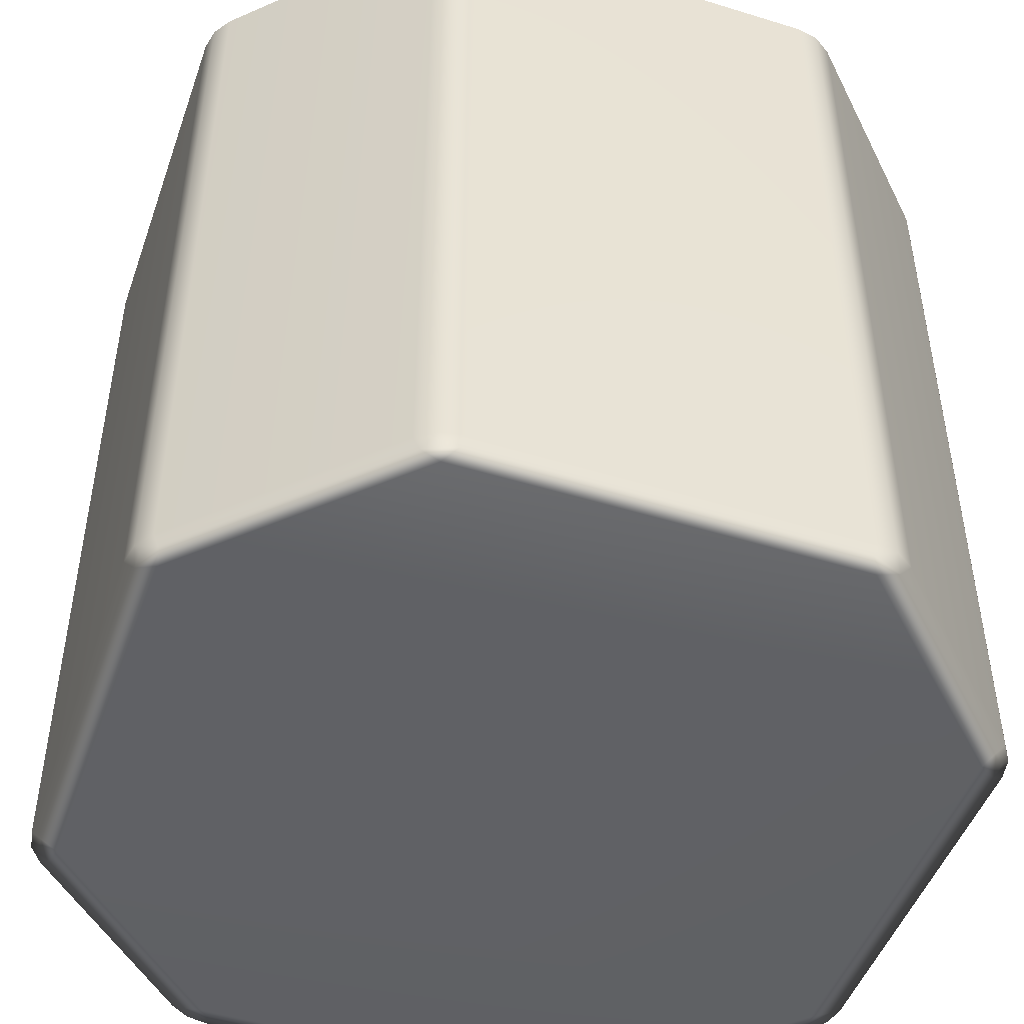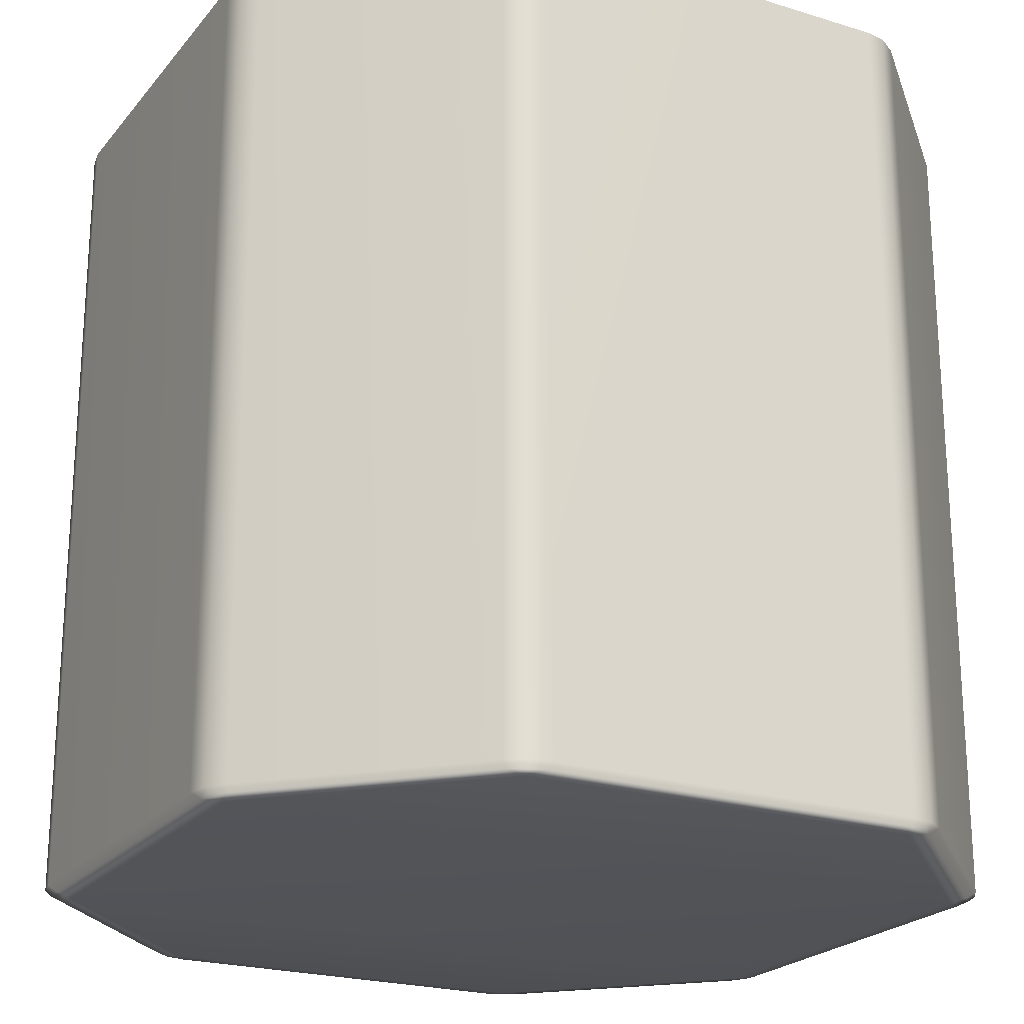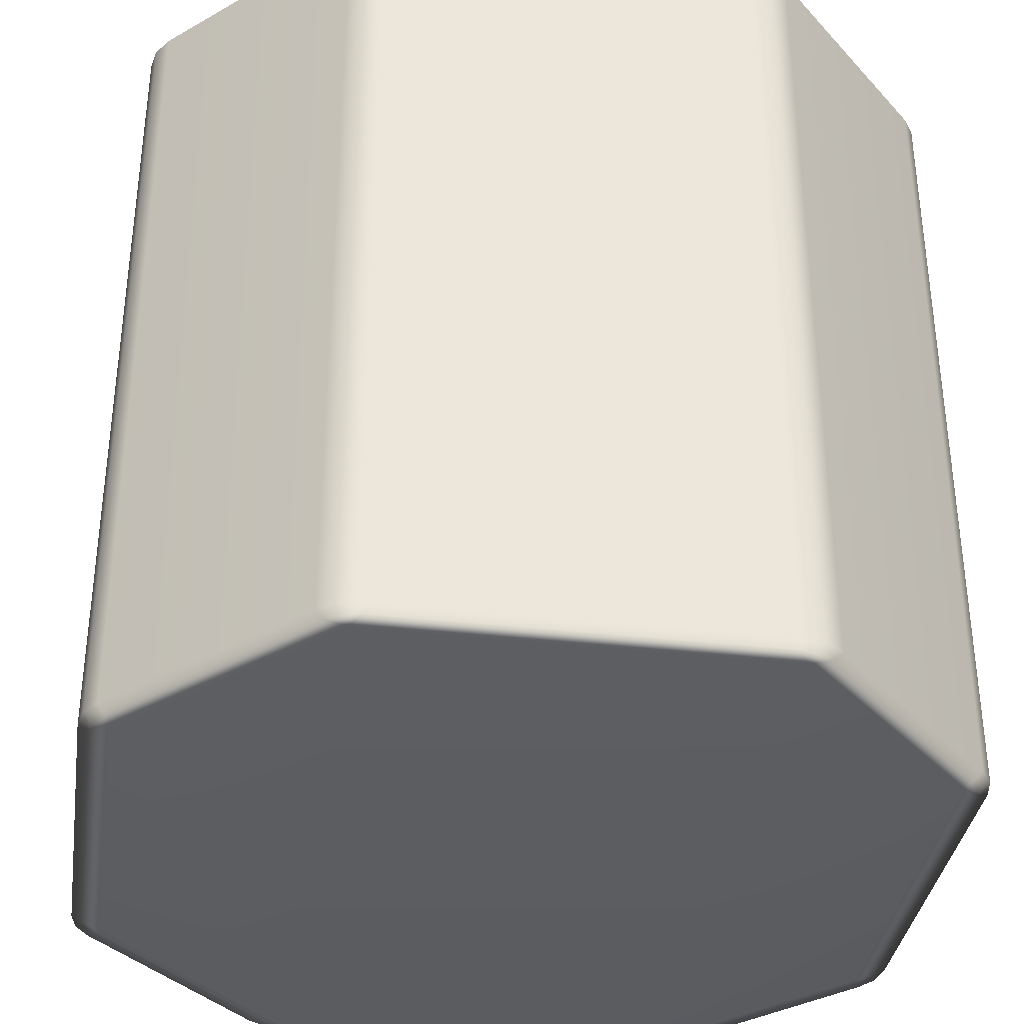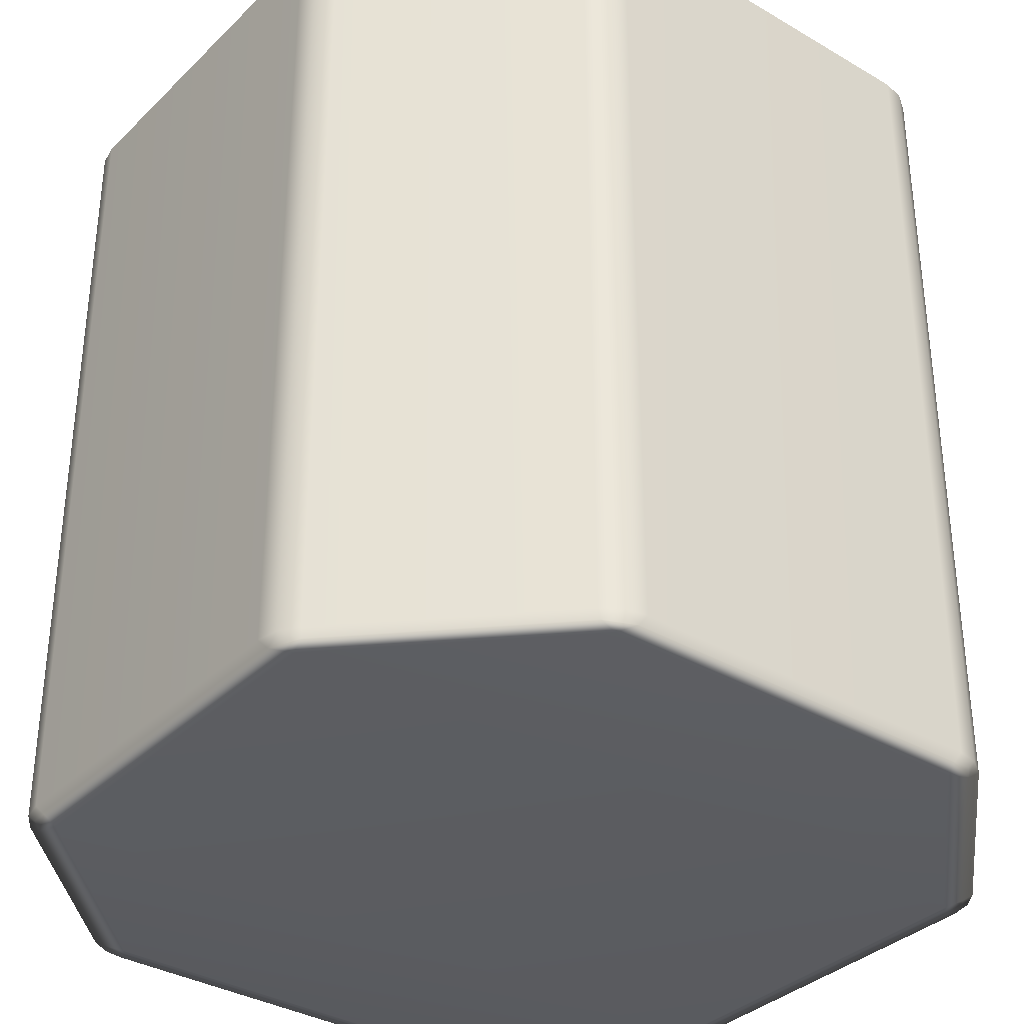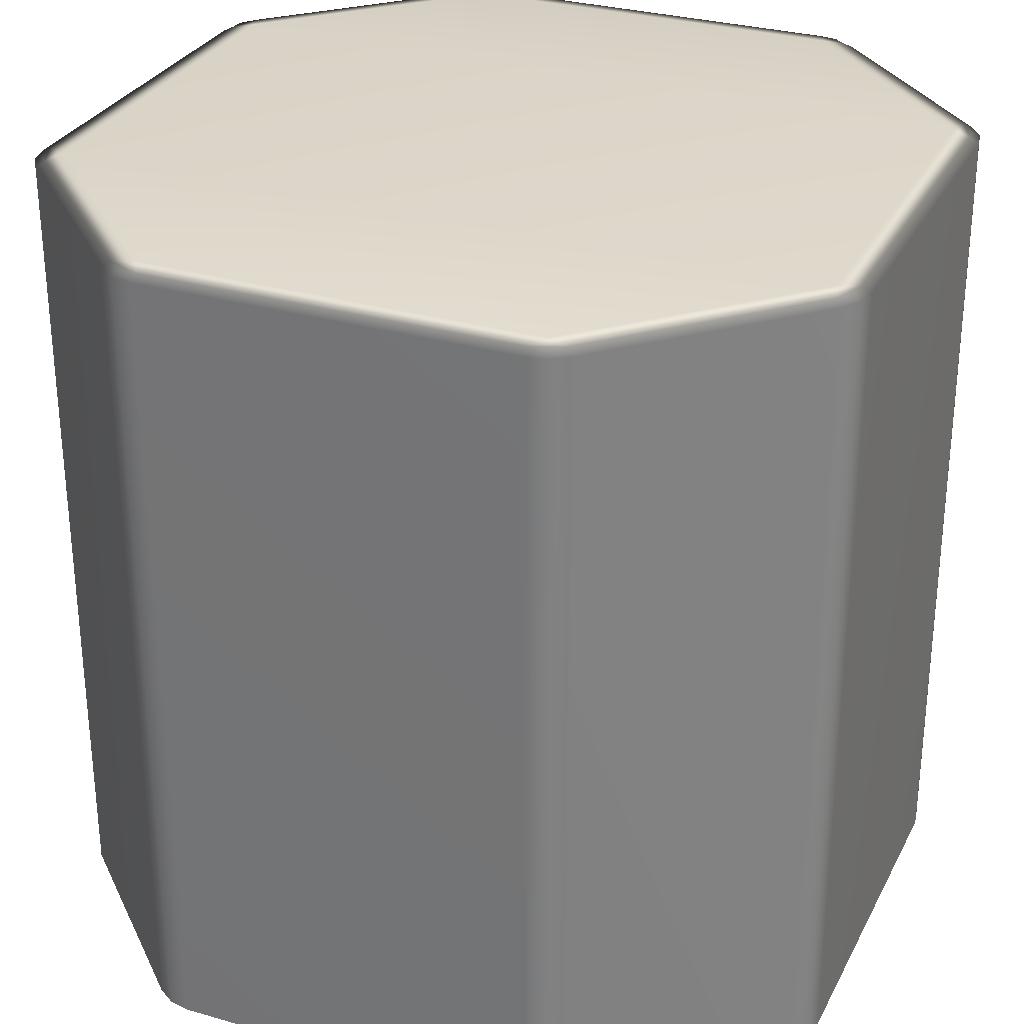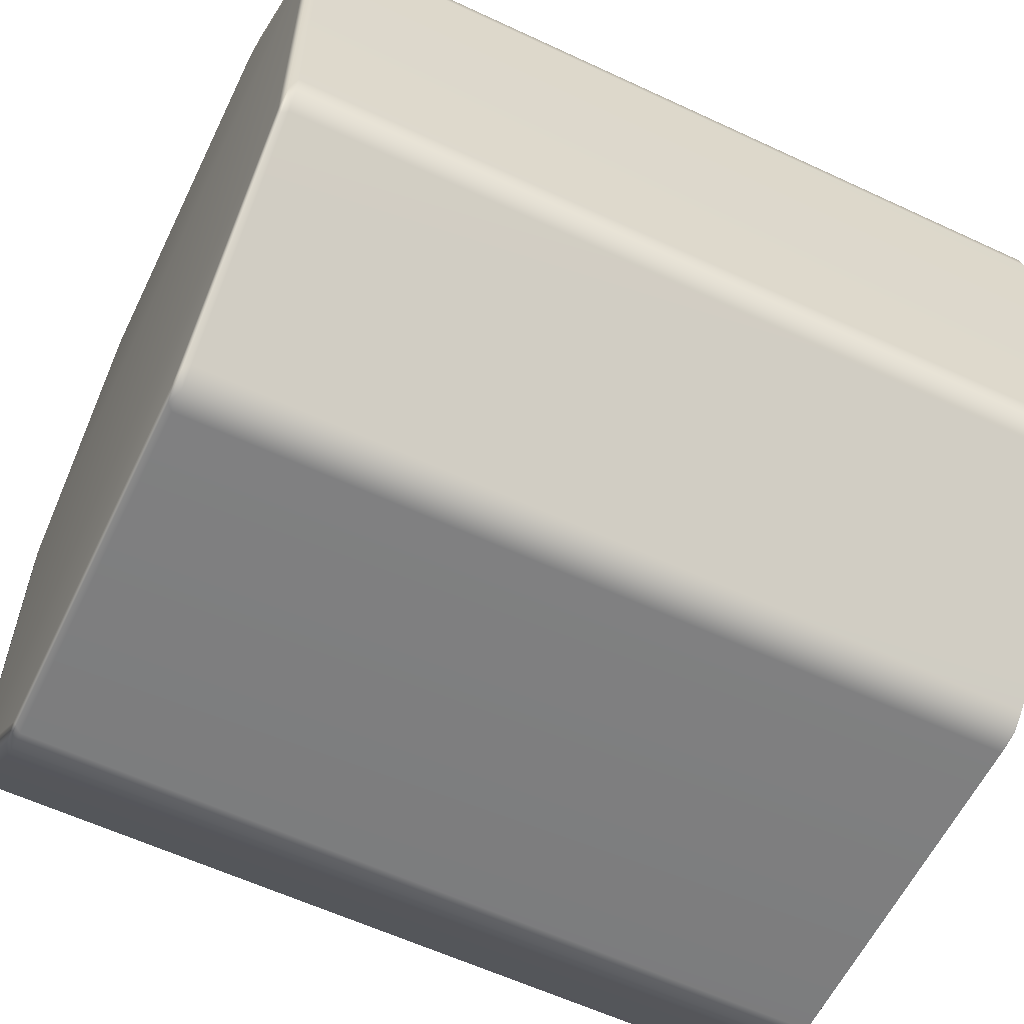
<metadata>
{"format":"obj","ext":"obj","renderer":"f3d","projection":"perspective","resolution":1024,"background":"white","views":[{"elev":-48.0,"azim":160.9,"up":"+Y"},{"elev":-22.2,"azim":-28.3,"up":"+Y"},{"elev":-35.9,"azim":81.5,"up":"+Y"},{"elev":-34.7,"azim":141.8,"up":"+Y"},{"elev":29.9,"azim":22.9,"up":"+Y"},{"elev":-59.5,"azim":-115.7,"up":"+Z"}]}
</metadata>
<code>
v -0.48 0.4917 0.27
v -0.4727 0.4977 0.2605
v -0.2605 0.4977 0.4727
v 0.2605 0.4977 -0.4727
v 0.2233 0.4977 -0.4881
v 0.245 0.4966 -0.4878
v 0.2479 0.4917 -0.4948
v 0.2217 -0.4917 -0.5
v 0.2479 -0.4917 -0.4948
v 0.2233 0.4977 -0.4881
v 0.2479 0.4917 -0.4948
v 0.245 0.4966 -0.4878
v 0.2217 0.4917 -0.5
v -0.2233 0.4977 -0.4881
v -0.2217 0.4917 -0.5
v -0.5 0.4917 -0.2217
v -0.4881 0.4977 -0.2233
v -0.4881 0.4977 0.2233
v -0.5 0.4917 0.2217
v 0.2605 0.4977 -0.4727
v 0.48 0.4917 -0.27
v 0.4727 0.4977 -0.2605
v 0.4948 0.4917 -0.2479
v 0.4727 0.4977 0.2605
v 0.48 0.4917 0.27
v 0.27 0.4917 0.48
v 0.2605 0.4977 0.4727
v -0.4948 0.4917 -0.2479
v -0.4878 0.4966 -0.245
v -0.4948 0.4917 -0.2479
v -0.5 0.4917 -0.2217
v -0.5 -0.4917 -0.2217
v -0.4948 -0.4917 -0.2479
v -0.5 0.4917 -0.2217
v -0.5 -0.4917 0.2217
v -0.5 -0.4917 -0.2217
v -0.5 0.4917 0.2217
v -0.4948 -0.4917 0.2479
v -0.4948 0.4917 0.2479
v -0.4948 0.4917 0.2479
v -0.4878 0.4966 0.245
v -0.48 -0.4917 0.27
v -0.48 0.4917 0.27
v -0.27 -0.4917 0.48
v -0.27 0.4917 0.48
v -0.2479 -0.4917 0.4948
v -0.27 0.4917 0.48
v -0.2479 0.4917 0.4948
v -0.2479 0.4917 0.4948
v -0.245 0.4966 0.4878
v -0.4727 0.4977 -0.2605
v -0.48 0.4917 -0.27
v -0.48 0.4917 -0.27
v -0.48 -0.4917 -0.27
v -0.27 0.4917 -0.48
v -0.27 0.4917 -0.48
v -0.2605 0.4977 -0.4727
v -0.27 -0.4917 -0.48
v -0.2479 0.4917 -0.4948
v -0.2479 0.4917 -0.4948
v -0.245 0.4966 -0.4878
v -0.2479 -0.4917 -0.4948
v -0.4727 0.4977 -0.2605
v -0.4881 0.4977 -0.2233
v -0.4878 0.4966 -0.245
v -0.4657 0.5 -0.2358
v -0.2605 0.4977 -0.4727
v -0.4657 0.5 0.2358
v -0.4881 0.4977 0.2233
v -0.4727 0.4977 0.2605
v -0.4878 0.4966 0.245
v -0.2358 0.5 0.4657
v -0.2605 0.4977 0.4727
v -0.2233 0.4977 0.4881
v -0.245 0.4966 0.4878
v 0.2358 0.5 0.4657
v 0.2233 0.4977 0.4881
v 0.4657 0.5 0.2358
v 0.2605 0.4977 0.4727
v 0.245 0.4966 0.4878
v 0.4727 0.4977 0.2605
v 0.4881 0.4977 0.2233
v 0.4878 0.4966 0.245
v 0.4657 0.5 -0.2358
v 0.4881 0.4977 -0.2233
v 0.4727 0.4977 -0.2605
v 0.4878 0.4966 -0.245
v 0.2358 0.5 -0.4657
v -0.2358 0.5 -0.4657
v -0.2233 0.4977 -0.4881
v -0.245 0.4966 -0.4878
v -0.2479 0.4917 -0.4948
v -0.245 0.4966 -0.4878
v -0.2217 0.4917 -0.5
v -0.2479 0.4917 -0.4948
v -0.2479 -0.4917 -0.4948
v -0.2217 -0.4917 -0.5
v 0.2217 0.4917 -0.5
v 0.2479 0.4917 -0.4948
v 0.245 0.4966 -0.4878
v 0.27 0.4917 -0.48
v 0.27 0.4917 -0.48
v 0.2479 0.4917 -0.4948
v 0.2479 -0.4917 -0.4948
v 0.27 -0.4917 -0.48
v 0.48 0.4917 -0.27
v 0.48 0.4917 -0.27
v 0.27 -0.4917 -0.48
v 0.48 -0.4917 -0.27
v 0.4948 0.4917 -0.2479
v 0.4948 -0.4917 -0.2479
v 0.5 0.4917 -0.2217
v 0.5 -0.4917 -0.2217
v 0.5 0.4917 0.2217
v 0.5 -0.4917 0.2217
v 0.5 0.4917 -0.2217
v 0.4881 0.4977 -0.2233
v 0.5 0.4917 0.2217
v 0.4878 0.4966 -0.245
v 0.4881 0.4977 0.2233
v 0.4948 0.4917 0.2479
v 0.4948 0.4917 0.2479
v 0.4948 -0.4917 0.2479
v 0.4878 0.4966 0.245
v 0.48 0.4917 0.27
v 0.48 -0.4917 0.27
v 0.27 0.4917 0.48
v 0.48 0.4917 0.27
v 0.48 -0.4917 0.27
v 0.27 -0.4917 0.48
v 0.2479 0.4917 0.4948
v 0.2479 -0.4917 0.4948
v 0.2479 0.4917 0.4948
v 0.245 0.4966 0.4878
v -0.2233 0.4977 0.4881
v -0.2479 0.4917 0.4948
v -0.245 0.4966 0.4878
v -0.2217 0.4917 0.5
v 0.2233 0.4977 0.4881
v -0.2479 0.4917 0.4948
v -0.2217 0.4917 0.5
v -0.2217 -0.4917 0.5
v -0.2479 -0.4917 0.4948
v 0.2217 -0.4917 0.5
v 0.2217 0.4917 0.5
v 0.2217 0.4917 0.5
v 0.2479 -0.4917 0.4948
v 0.2479 0.4917 0.4948
v 0.2479 0.4917 0.4948
v 0.245 0.4966 0.4878
v -0.48 -0.4917 0.27
v -0.27 -0.4917 0.48
v -0.2605 -0.4977 0.4727
v -0.4727 -0.4977 0.2605
v -0.4727 -0.4977 0.2605
v -0.2605 -0.4977 0.4727
v -0.2358 -0.5 0.4657
v -0.4657 -0.5 0.2358
v 0.2358 -0.5 0.4657
v -0.4881 -0.4977 0.2233
v -0.4878 -0.4966 0.245
v -0.4881 -0.4977 -0.2233
v -0.4657 -0.5 -0.2358
v 0.4657 -0.5 0.2358
v 0.2605 -0.4977 0.4727
v 0.4727 -0.4977 0.2605
v -0.4727 -0.4977 -0.2605
v -0.4878 -0.4966 -0.245
v -0.2605 -0.4977 -0.4727
v -0.2358 -0.5 -0.4657
v 0.4881 -0.4977 0.2233
v 0.4878 -0.4966 0.245
v 0.4657 -0.5 -0.2358
v 0.4881 -0.4977 -0.2233
v 0.2358 -0.5 -0.4657
v 0.4727 -0.4977 -0.2605
v 0.4878 -0.4966 -0.245
v 0.2605 -0.4977 -0.4727
v 0.2233 -0.4977 -0.4881
v -0.2233 -0.4977 -0.4881
v 0.245 -0.4966 -0.4878
v 0.2605 -0.4977 -0.4727
v 0.4727 -0.4977 -0.2605
v 0.48 -0.4917 -0.27
v 0.27 -0.4917 -0.48
v 0.4727 -0.4977 0.2605
v 0.2605 -0.4977 0.4727
v 0.27 -0.4917 0.48
v 0.48 -0.4917 0.27
v -0.4881 -0.4977 -0.2233
v -0.4878 -0.4966 -0.245
v -0.4948 -0.4917 -0.2479
v -0.5 -0.4917 -0.2217
v -0.4881 -0.4977 0.2233
v -0.5 -0.4917 0.2217
v -0.4948 -0.4917 0.2479
v -0.4878 -0.4966 0.245
v -0.4727 -0.4977 -0.2605
v -0.48 -0.4917 -0.27
v -0.27 -0.4917 -0.48
v -0.2605 -0.4977 -0.4727
v -0.2479 -0.4917 -0.4948
v -0.245 -0.4966 -0.4878
v -0.2479 -0.4917 -0.4948
v -0.245 -0.4966 -0.4878
v -0.2233 -0.4977 -0.4881
v -0.2217 -0.4917 -0.5
v 0.2217 -0.4917 -0.5
v 0.2233 -0.4977 -0.4881
v 0.2479 -0.4917 -0.4948
v 0.245 -0.4966 -0.4878
v -0.245 -0.4966 -0.4878
v 0.2479 -0.4917 -0.4948
v 0.245 -0.4966 -0.4878
v 0.4948 -0.4917 -0.2479
v 0.4878 -0.4966 -0.245
v 0.4881 -0.4977 -0.2233
v 0.5 -0.4917 -0.2217
v 0.5 -0.4917 0.2217
v 0.4881 -0.4977 0.2233
v 0.4948 -0.4917 0.2479
v 0.4878 -0.4966 0.245
v -0.2233 -0.4977 0.4881
v -0.245 -0.4966 0.4878
v -0.2479 -0.4917 0.4948
v -0.2217 -0.4917 0.5
v 0.2233 -0.4977 0.4881
v 0.2217 -0.4917 0.5
v 0.2479 -0.4917 0.4948
v 0.245 -0.4966 0.4878
v -0.2479 -0.4917 0.4948
v -0.245 -0.4966 0.4878
v -0.245 -0.4966 0.4878
v -0.2233 -0.4977 0.4881
v 0.2233 -0.4977 0.4881
v 0.245 -0.4966 0.4878
v 0.245 -0.4966 0.4878
v 0.2479 -0.4917 0.4948
g Cube_(23)_2511_39
f 1 3 2
f 4 6 5
f 7 9 8
f 10 12 11
f 10 11 13
f 14 10 13
f 14 13 15
f 16 18 17
f 16 19 18
f 20 22 21
f 22 23 21
f 24 26 25
f 24 27 26
f 17 29 28
f 17 28 16
f 30 32 31
f 30 33 32
f 34 36 35
f 34 35 37
f 37 35 38
f 37 38 39
f 40 18 19
f 40 41 18
f 2 41 40
f 39 38 42
f 2 40 1
f 39 42 43
f 43 42 44
f 43 44 45
f 45 44 46
f 1 47 3
f 45 46 48
f 49 3 47
f 49 50 3
f 28 29 51
f 28 51 52
f 53 33 30
f 53 54 33
f 51 55 52
f 56 54 53
f 51 57 55
f 56 58 54
f 57 59 55
f 60 58 56
f 57 61 59
f 60 62 58
f 63 65 64
f 63 64 66
f 66 67 63
f 64 68 66
f 64 69 68
f 69 70 68
f 69 71 70
f 70 72 68
f 70 73 72
f 73 74 72
f 73 75 74
f 74 76 72
f 68 72 76
f 74 77 76
f 68 76 78
f 66 68 78
f 77 79 76
f 78 76 79
f 77 80 79
f 78 79 81
f 81 82 78
f 81 83 82
f 84 78 82
f 66 78 84
f 84 82 85
f 85 86 84
f 85 87 86
f 88 84 86
f 66 84 88
f 88 86 4
f 4 5 88
f 66 88 89
f 89 88 5
f 66 89 67
f 89 5 90
f 90 67 89
f 90 91 67
f 92 93 14
f 92 14 15
f 94 96 95
f 94 97 96
f 98 97 94
f 98 8 97
f 7 8 98
f 99 100 20
f 99 20 101
f 102 104 103
f 102 105 104
f 20 21 101
f 106 105 102
f 107 109 108
f 110 109 107
f 110 111 109
f 112 111 110
f 112 113 111
f 114 113 112
f 114 115 113
f 23 117 116
f 117 118 116
f 23 119 117
f 22 119 23
f 117 120 118
f 121 115 114
f 120 122 118
f 121 123 115
f 120 124 122
f 122 124 24
f 122 24 25
f 125 123 121
f 125 126 123
f 127 129 128
f 127 130 129
f 131 130 127
f 131 132 130
f 27 133 26
f 27 134 133
f 135 137 136
f 135 136 138
f 138 139 135
f 140 142 141
f 140 143 142
f 141 142 144
f 141 144 145
f 138 146 139
f 145 144 147
f 145 147 148
f 149 139 146
f 149 150 139
f 151 153 152
f 151 154 153
f 155 157 156
f 155 158 157
f 158 159 157
f 160 158 155
f 160 155 161
f 162 158 160
f 162 163 158
f 158 164 159
f 163 164 158
f 164 165 159
f 164 166 165
f 167 163 162
f 167 162 168
f 163 167 169
f 163 169 170
f 166 164 171
f 166 171 172
f 173 171 164
f 163 173 164
f 173 174 171
f 163 170 175
f 163 175 173
f 174 173 176
f 175 176 173
f 174 176 177
f 175 178 176
f 170 179 175
f 178 175 179
f 170 180 179
f 178 179 181
f 182 184 183
f 182 185 184
f 186 188 187
f 186 189 188
f 190 192 191
f 190 193 192
f 193 190 194
f 193 194 195
f 196 195 194
f 196 194 197
f 154 196 197
f 154 151 196
f 192 198 191
f 192 199 198
f 198 199 200
f 198 200 201
f 201 200 202
f 201 202 203
f 204 206 205
f 204 207 206
f 206 207 208
f 206 208 209
f 209 208 210
f 209 210 211
f 180 169 212
f 180 170 169
f 213 182 214
f 213 185 182
f 183 184 215
f 183 215 216
f 215 217 216
f 215 218 217
f 217 218 219
f 217 219 220
f 220 219 221
f 220 221 222
f 221 186 222
f 221 189 186
f 223 225 224
f 223 226 225
f 226 223 227
f 226 227 228
f 229 228 227
f 229 227 230
f 231 153 232
f 231 152 153
f 156 234 233
f 156 157 234
f 234 157 159
f 234 159 235
f 235 159 165
f 235 165 236
f 187 238 237
f 187 188 238

</code>
